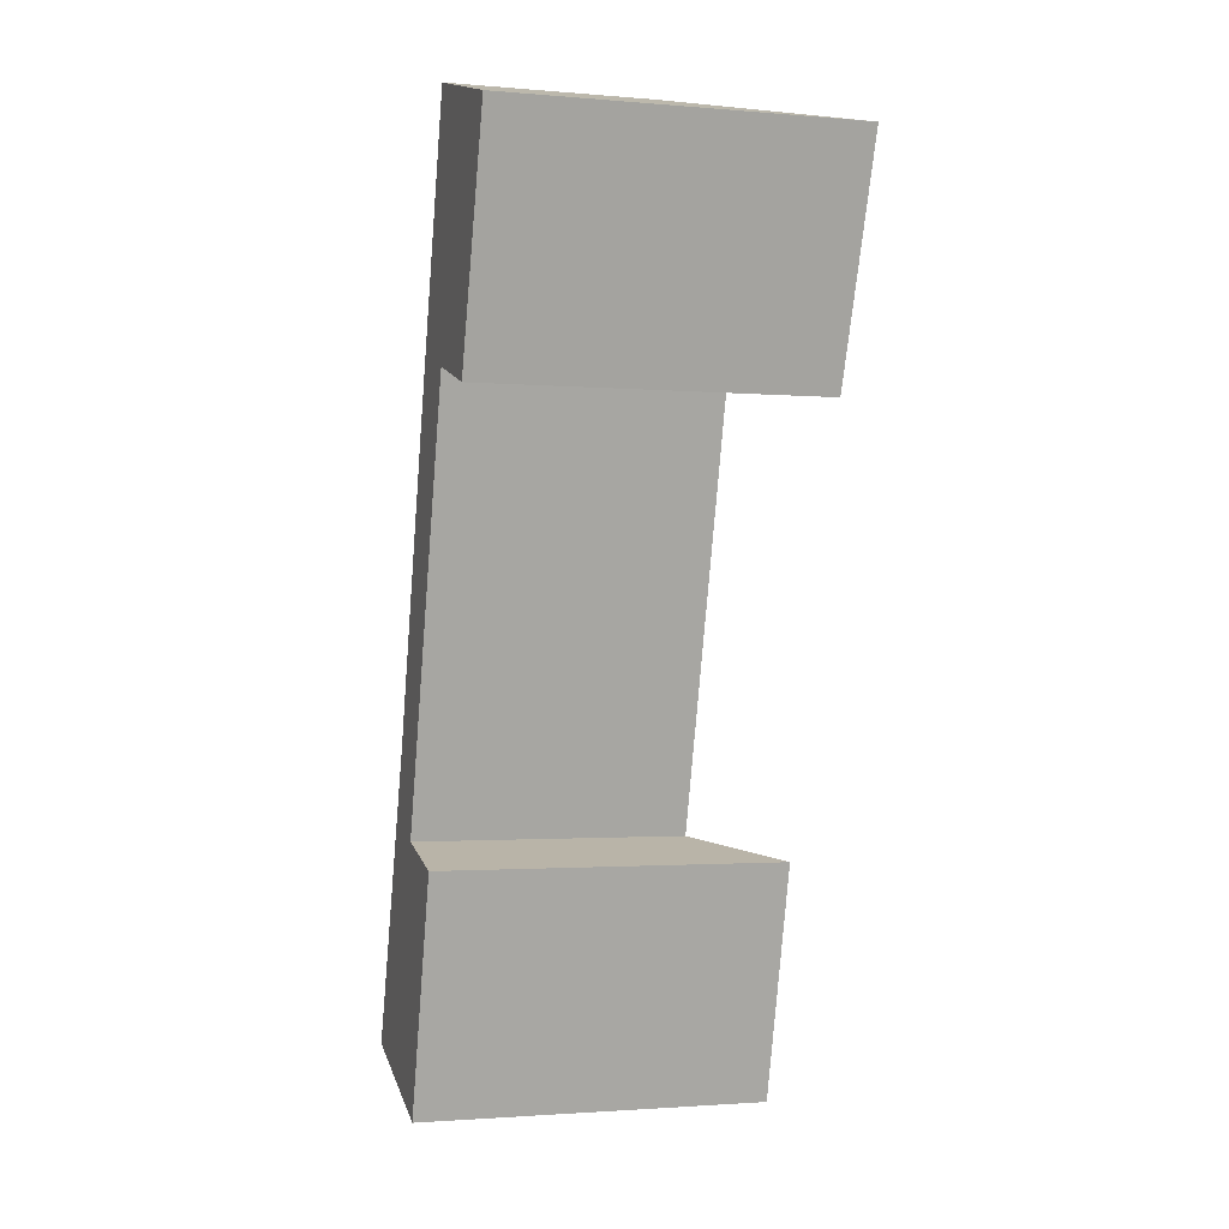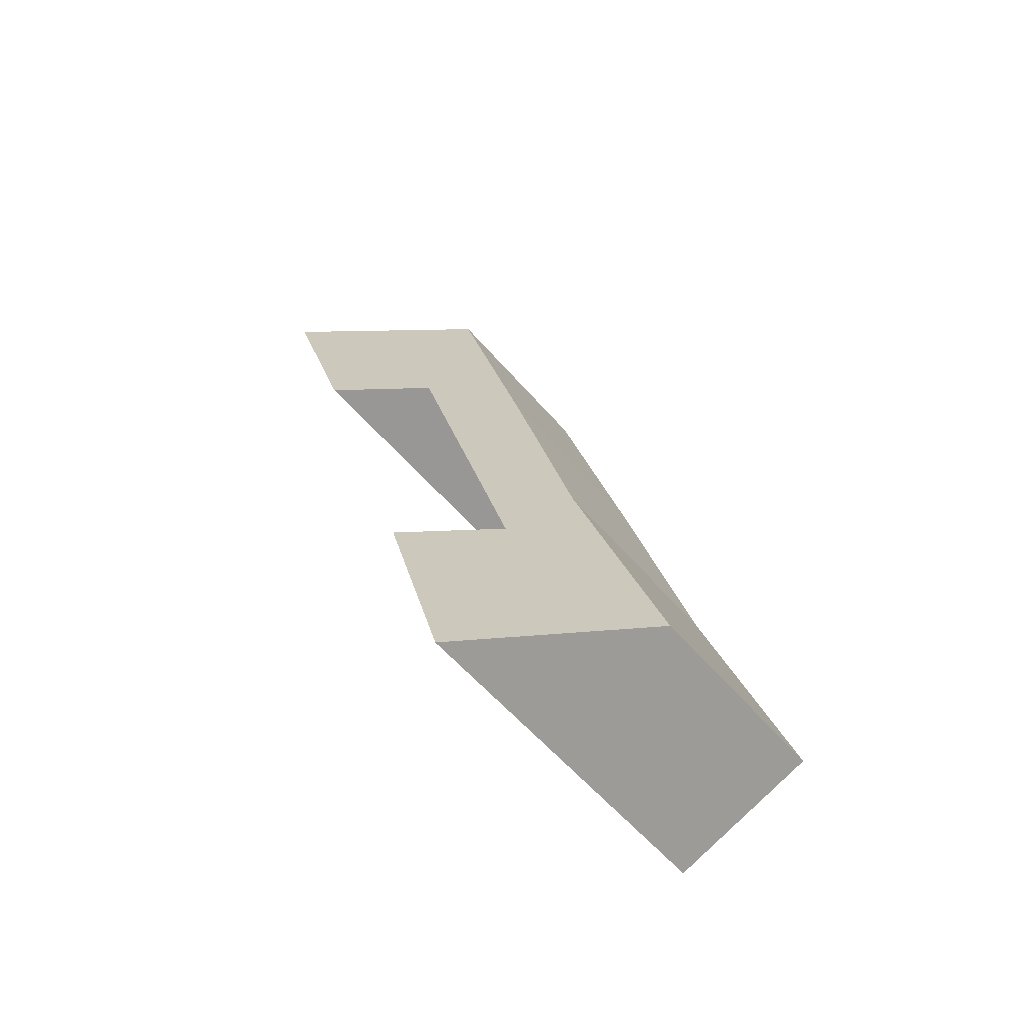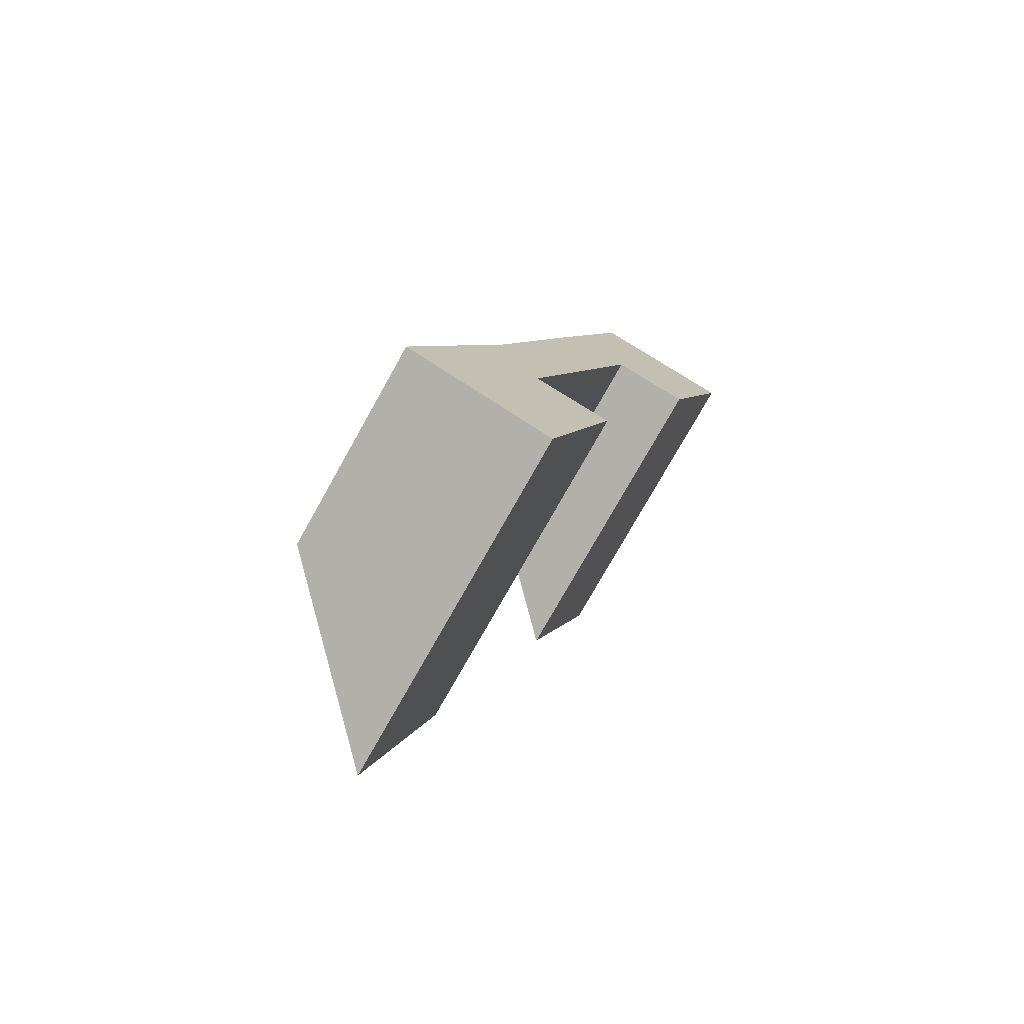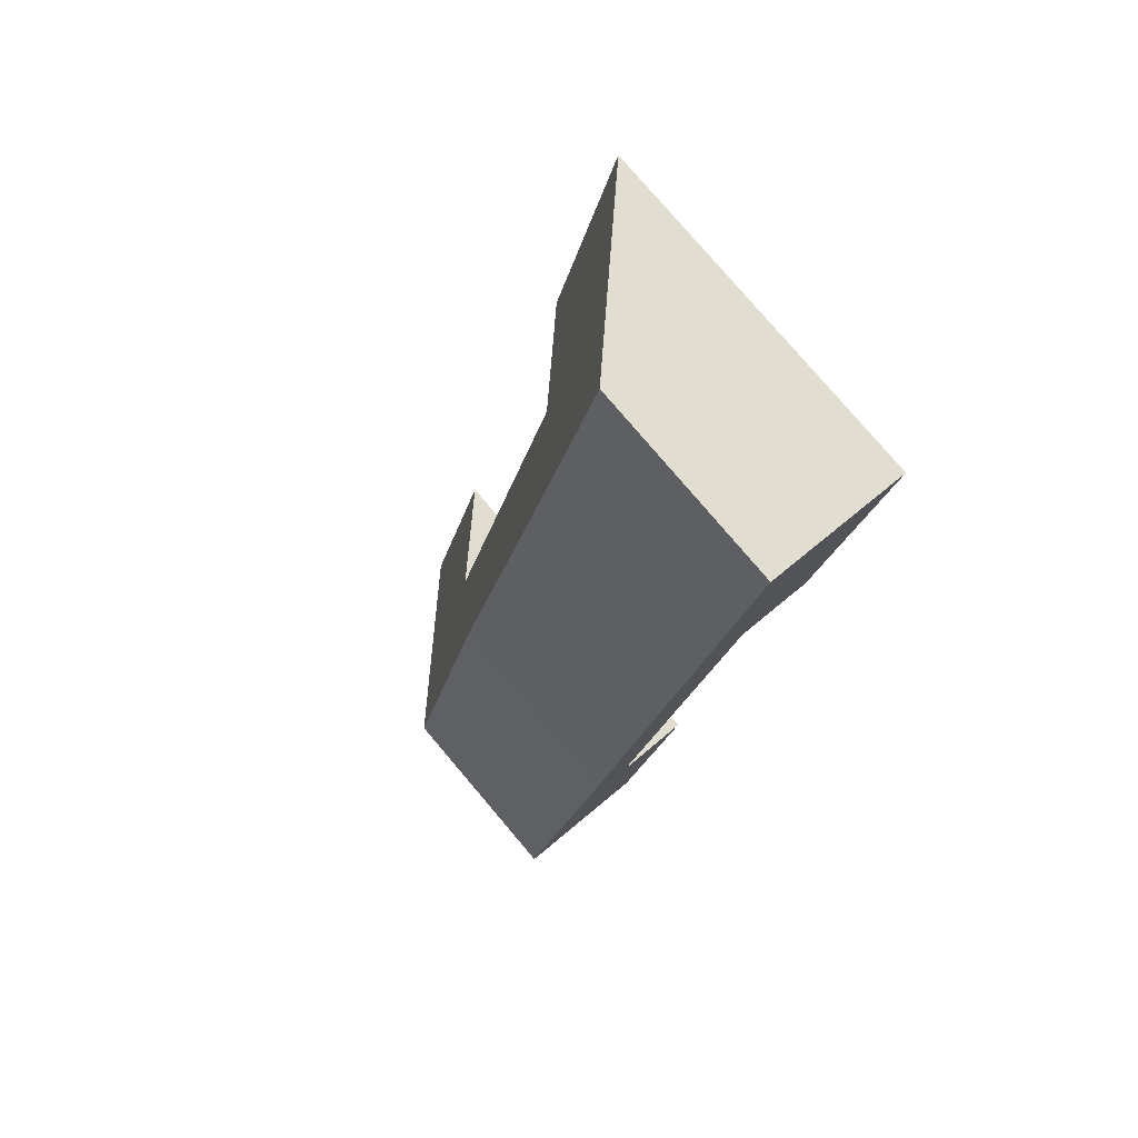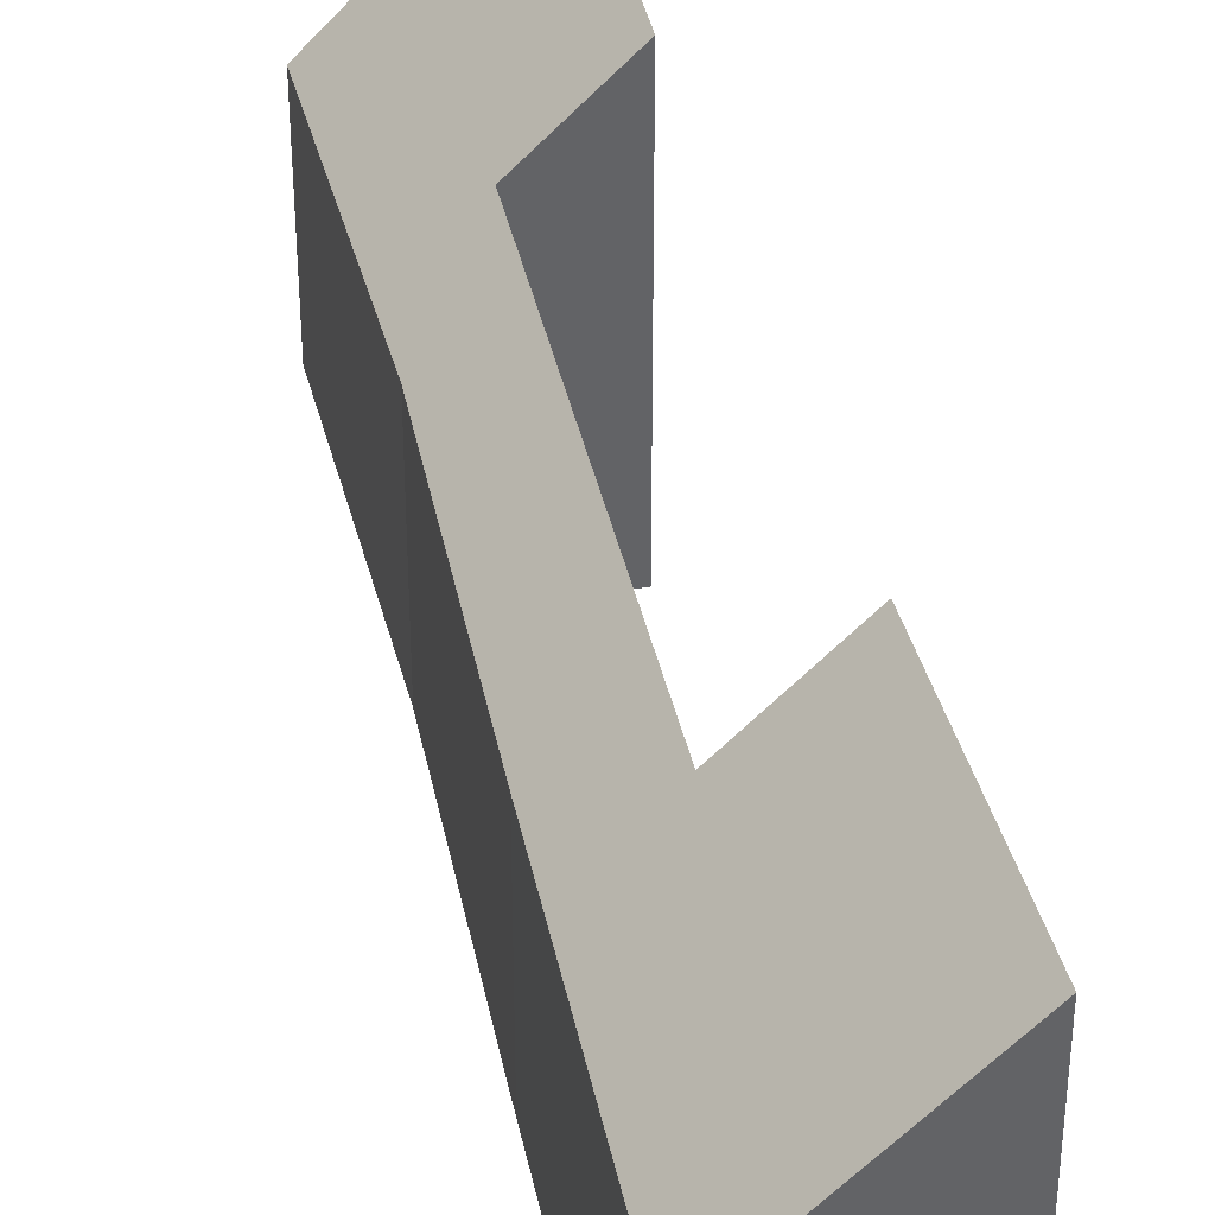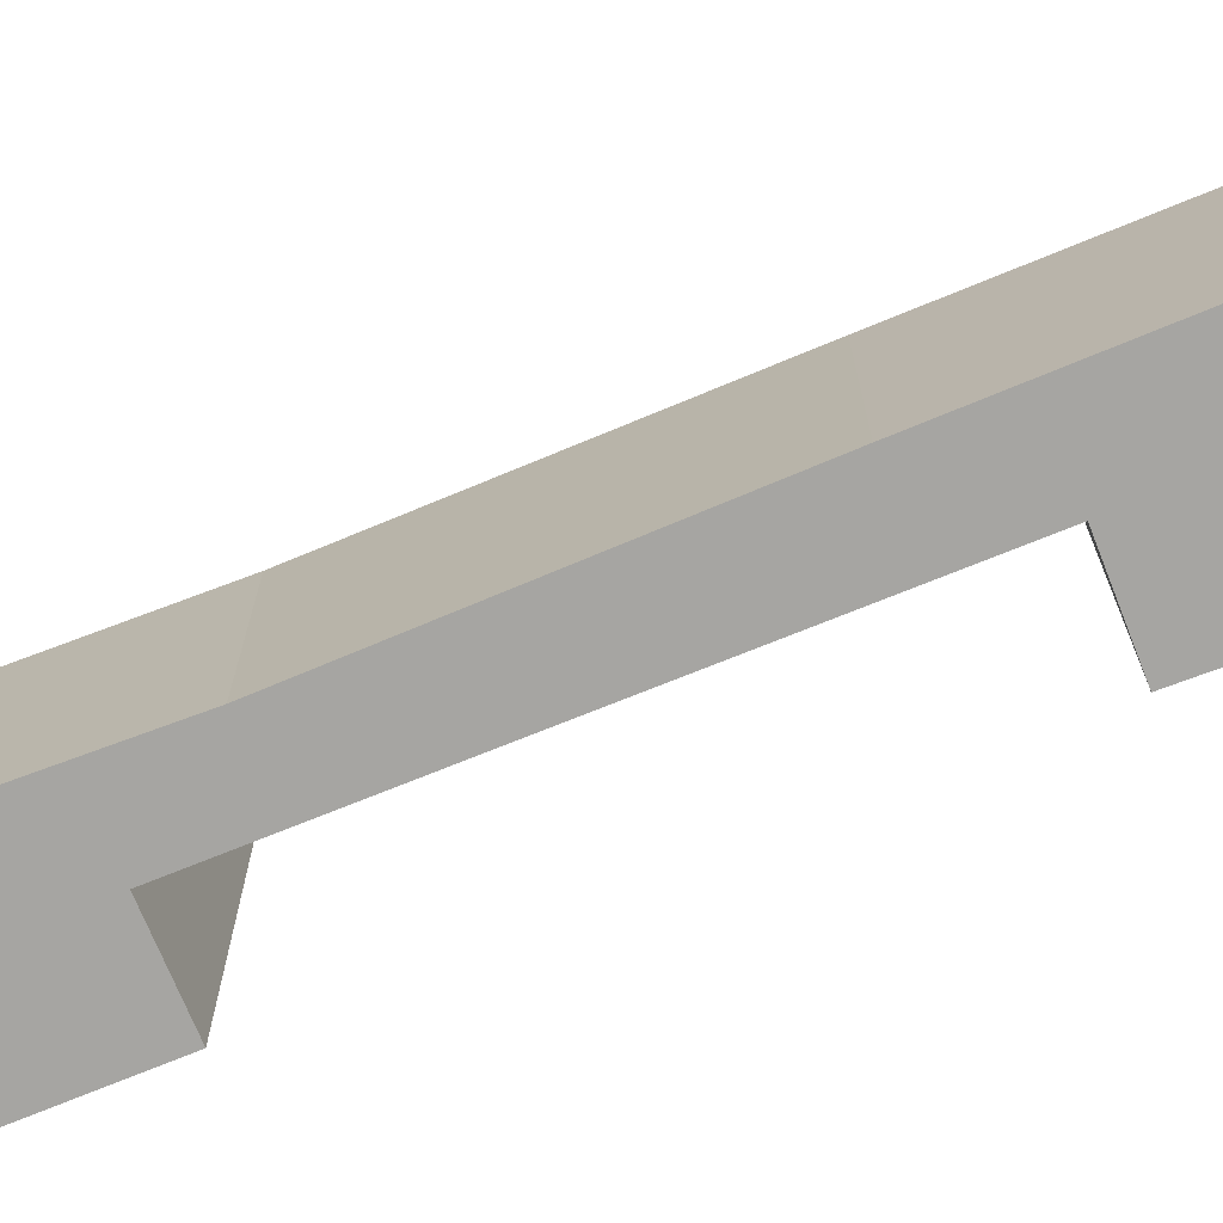
<metadata>
{"format":"obj","ext":"obj","renderer":"f3d","projection":"perspective","resolution":1024,"background":"white","views":[{"elev":-1.7,"azim":72.7,"up":"+Z"},{"elev":-57.1,"azim":-140.0,"up":"+Z"},{"elev":-75.7,"azim":-29.3,"up":"+Z"},{"elev":79.2,"azim":-40.4,"up":"+Z"},{"elev":39.6,"azim":4.0,"up":"+Y"},{"elev":-73.7,"azim":-52.0,"up":"+Y"}]}
</metadata>
<code>
v  0 2.941 1.801e-16
v  3.061 5.046 2.696
v  2.092 5.072 -0.737
v  1.935 3.924 3.003
v  3.716 3.906 9.2
v  1.361 3.055 4.263
v  2.503 2.985 8.456
v  5.915 5.128 12.22
v  4.854 5.05 8.856
v  3.737 2.941 12.87
v  5.915 -7.481e-16 12.22
v  4.854 -5.423e-16 8.856
v  1.935 -1.839e-16 3.003
v  3.716 -5.633e-16 9.2
v  2.092 4.513e-17 -0.737
v  3.061 -1.651e-16 2.696
v  0 0 0
v  3.737 -7.879e-16 12.87
v  1.361 -2.61e-16 4.263
v  2.503 -5.178e-16 8.456
g defaultobject
f 1 2 3
f 2 1 4
f 4 1 5
f 5 1 6
f 5 6 7
f 5 8 9
f 8 5 10
f 10 5 7
f 11 9 8
f 9 11 12
f 5 13 4
f 13 5 14
f 2 15 3
f 15 2 16
f 12 5 9
f 5 12 14
f 15 1 3
f 1 15 17
f 4 16 2
f 16 4 13
f 10 11 8
f 11 10 18
f 1 19 6
f 19 1 17
f 19 7 6
f 7 19 20
f 7 20 10
f 10 20 18
f 16 13 15
f 15 19 17
f 19 15 13
f 19 13 14
f 19 14 20
f 20 14 18
f 18 14 12
f 18 12 11

</code>
